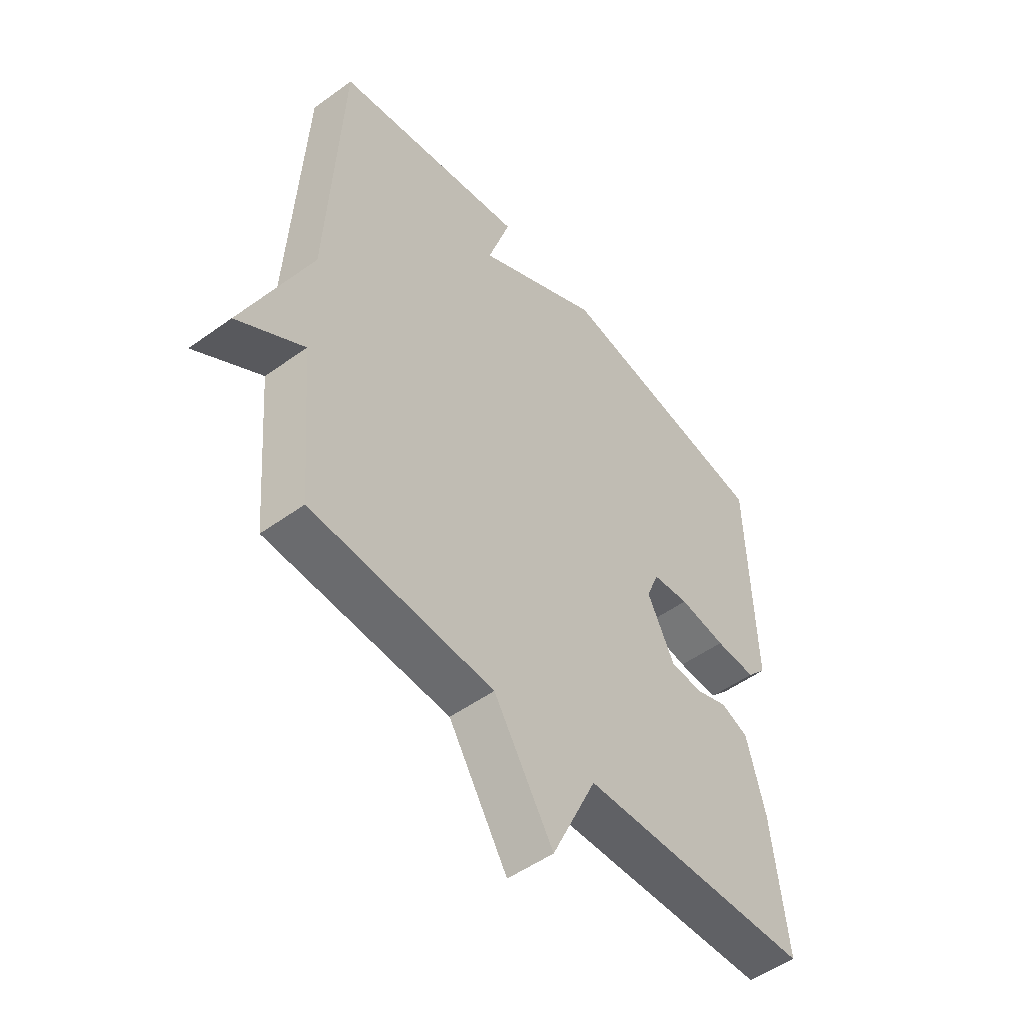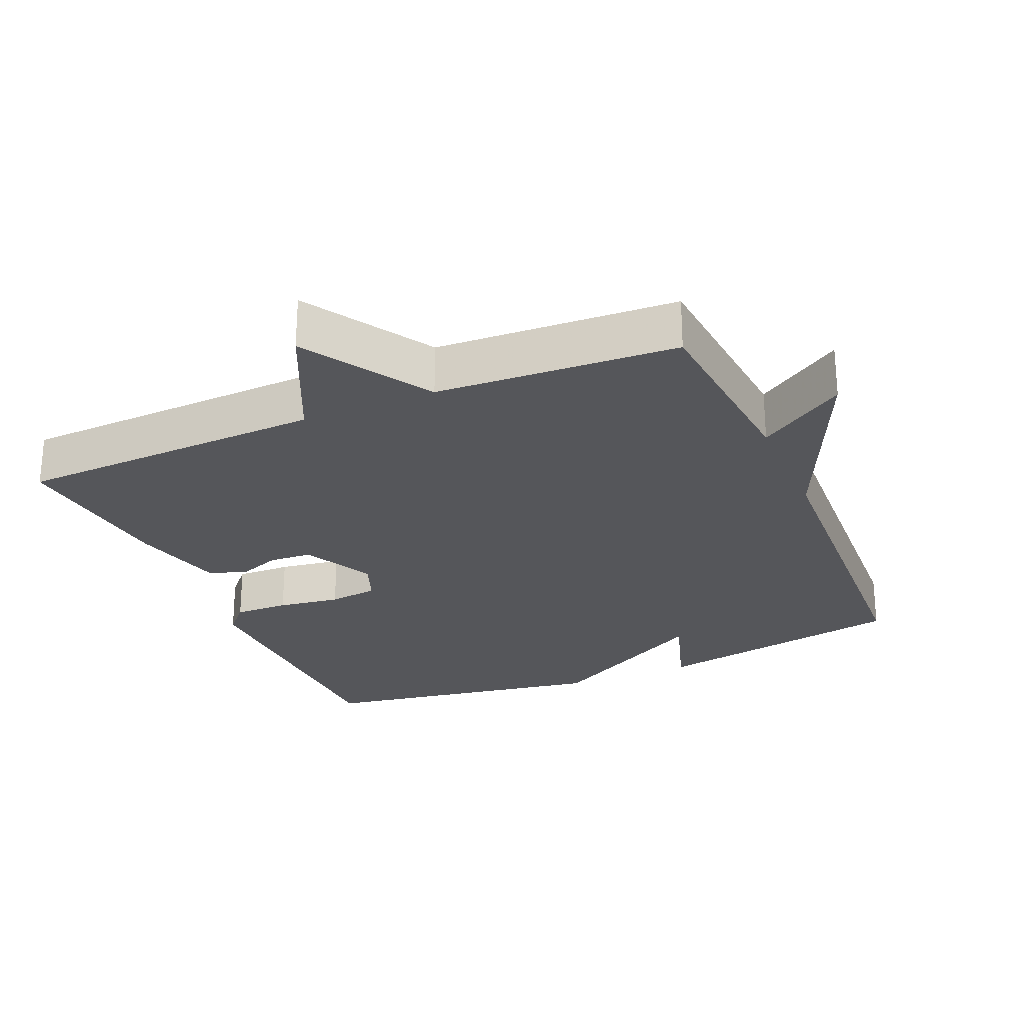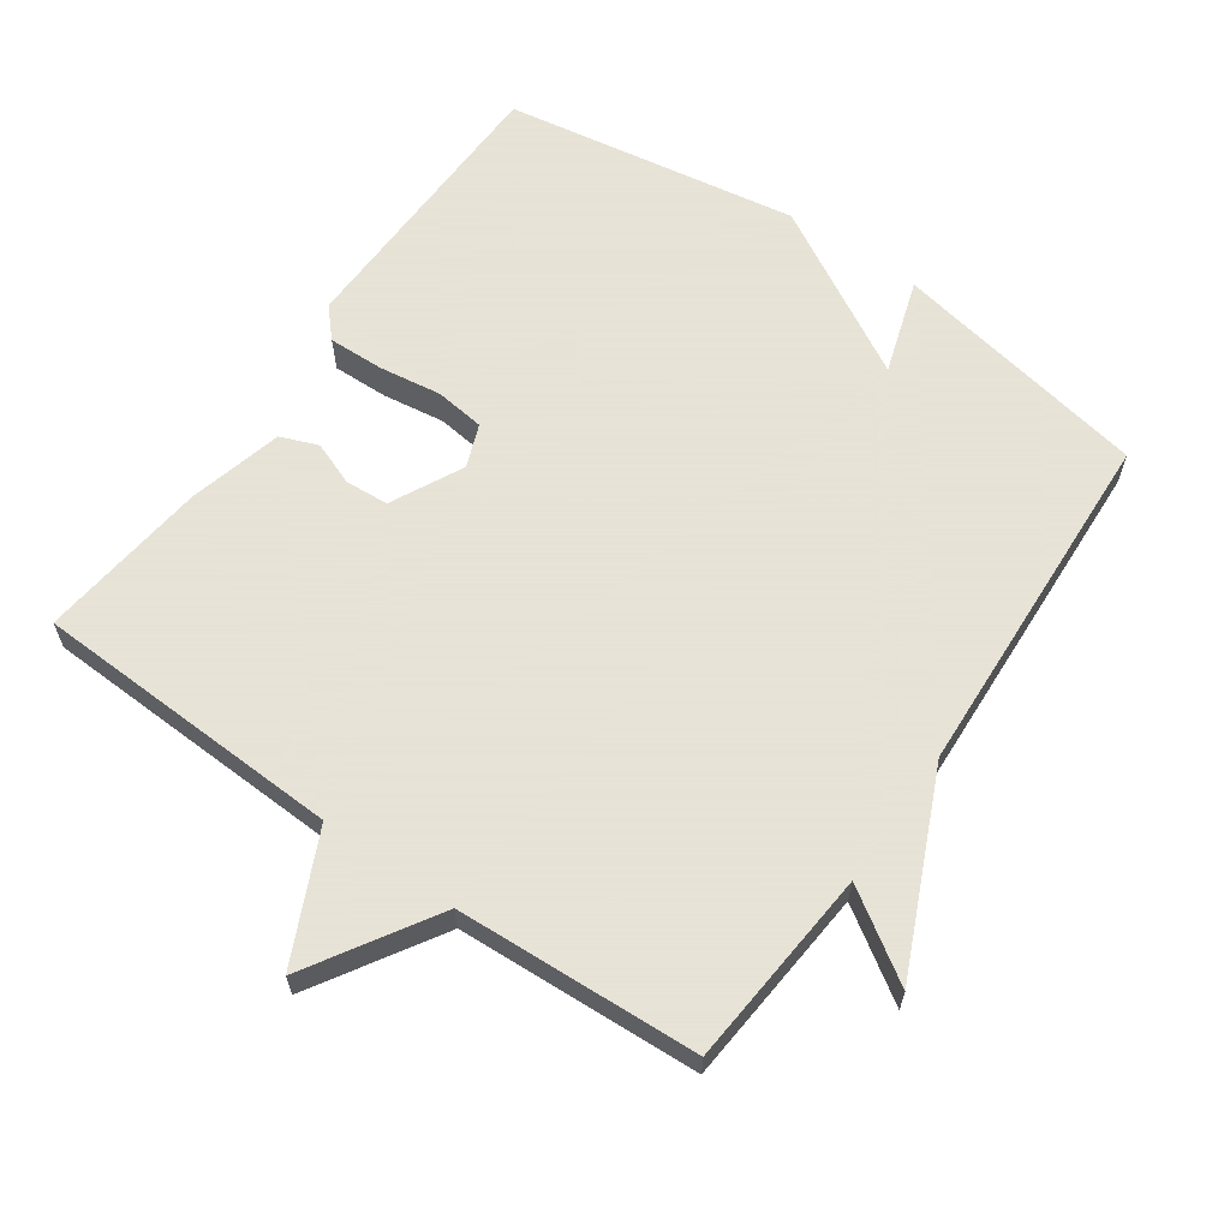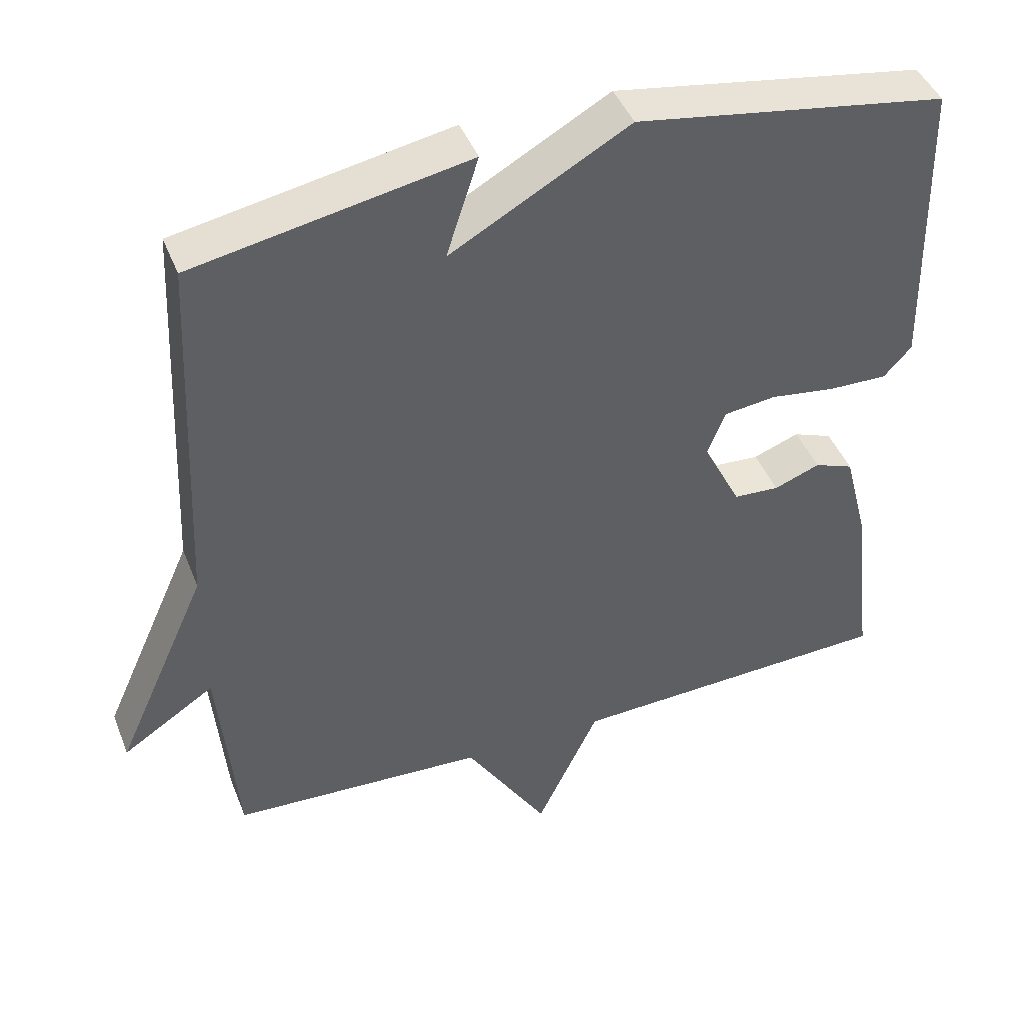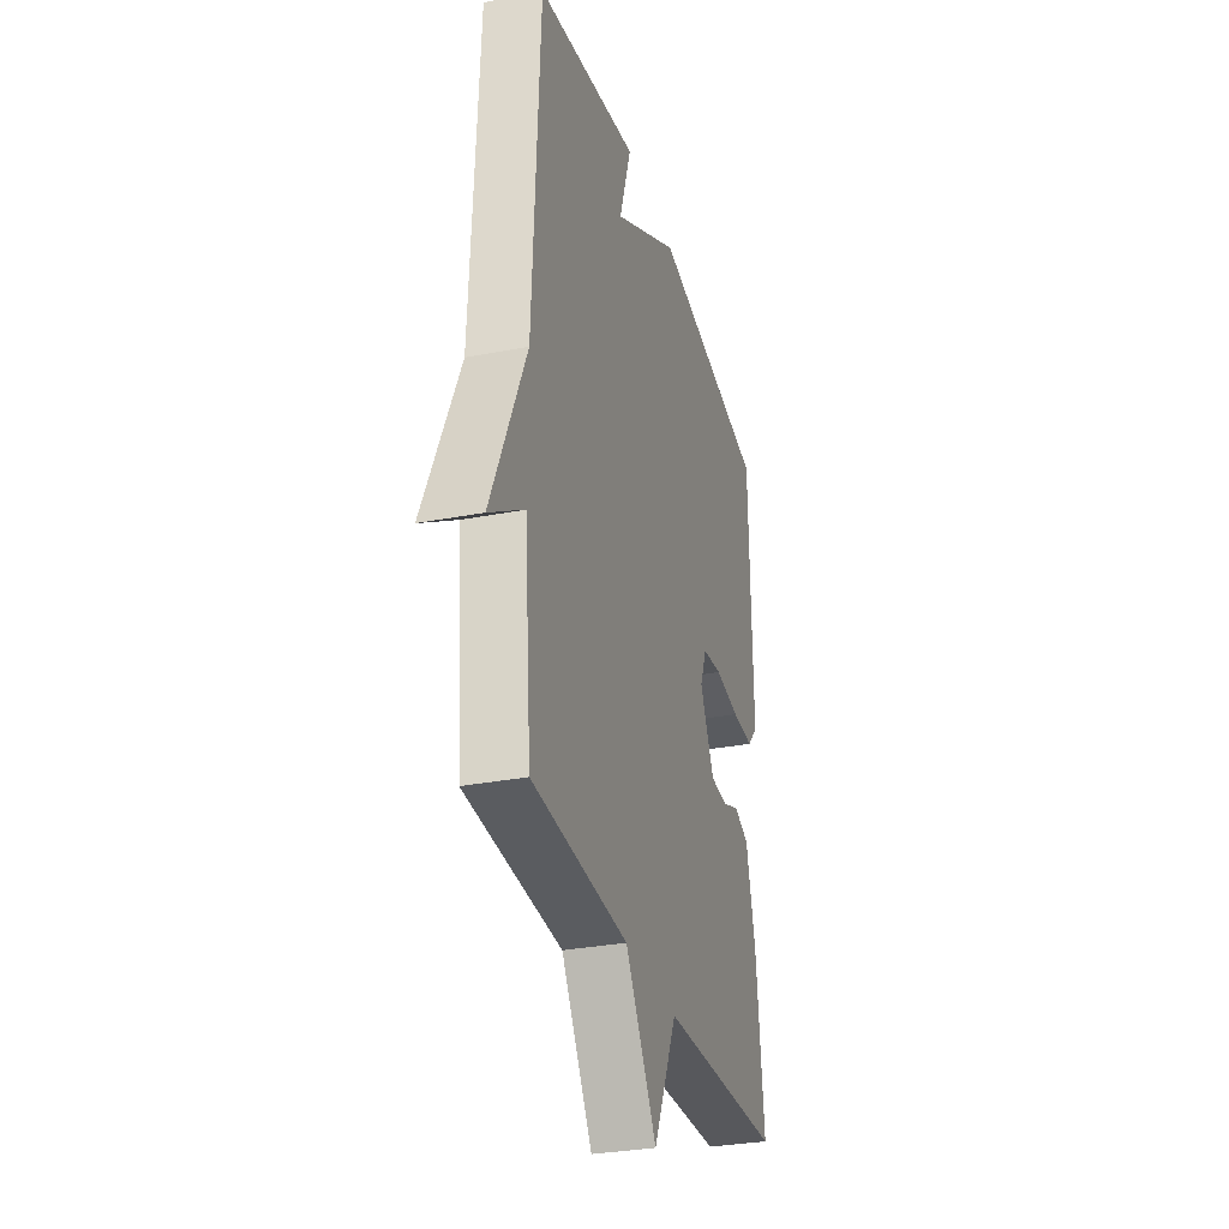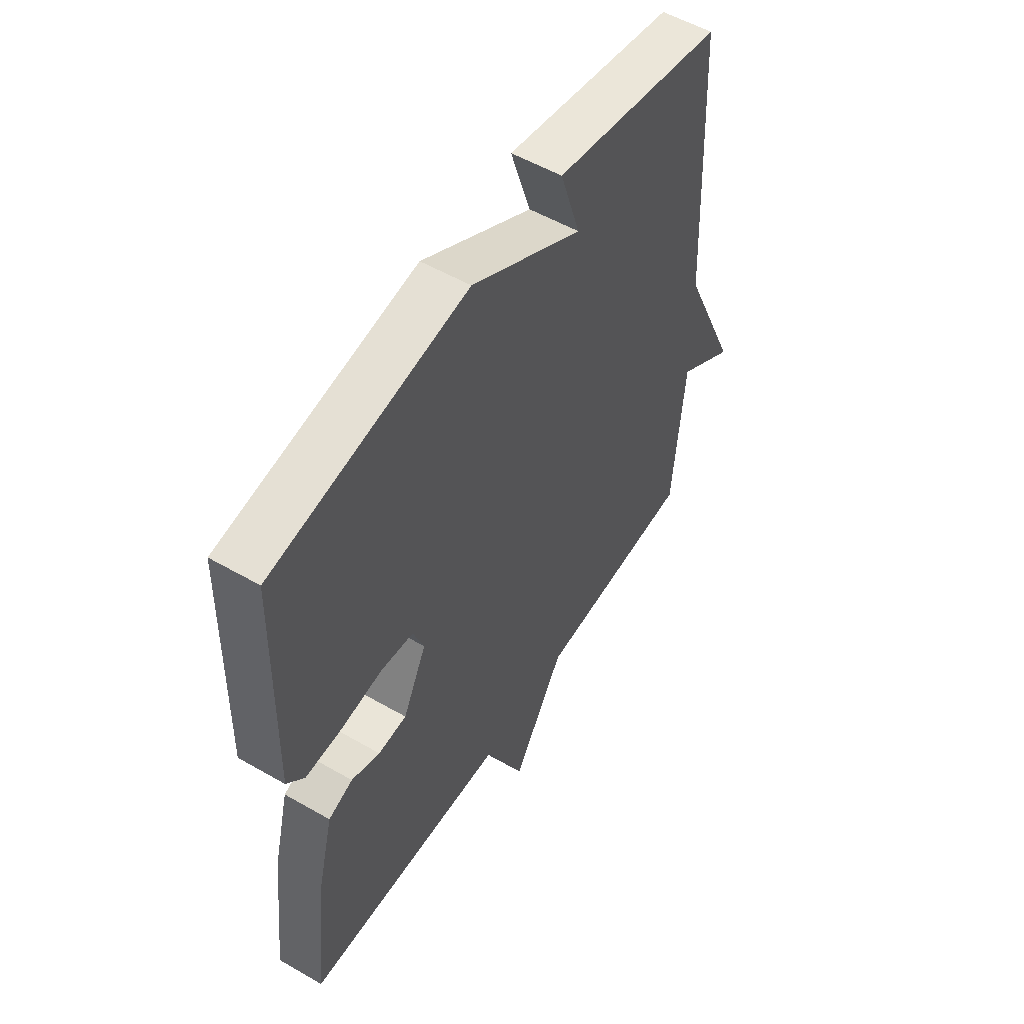
<metadata>
{"format":"obj","ext":"obj","renderer":"f3d","projection":"perspective","resolution":1024,"background":"white","views":[{"elev":-51.3,"azim":-51.8,"up":"+Z"},{"elev":-25.8,"azim":-156.8,"up":"+Y"},{"elev":62.8,"azim":-145.1,"up":"+Y"},{"elev":44.1,"azim":-20.8,"up":"+Z"},{"elev":-31.0,"azim":-74.5,"up":"+Z"},{"elev":54.2,"azim":121.5,"up":"+Z"}]}
</metadata>
<code>
v 0.5 0.07 0.5
v 0.51 0.07 0.085
v 0.472 0.07 0.043
v 0.392 0.07 0.045
v 0.301 0.07 0.058
v 0.229 0.07 0.049
v 0.205 0.07 -0.013
v 0.257 0.07 -0.117
v 0.32 0.07 -0.121
v 0.383 0.07 -0.097
v 0.437 0.07 -0.118
v 0.472 0.07 -0.254
v 0.5 0.07 -0.5
v 0.05 0.07 -0.518
v -0.036 0.07 -0.702
v -0.15 0.07 -0.518
v -0.5 0.07 -0.5
v -0.525 0.07 -0.213
v -0.652 0.07 -0.296
v -0.525 0.07 -0.013
v -0.5 0.07 0.5
v -0.126 0.07 0.57
v -0.17 0.07 0.433
v 0.074 0.07 0.57
v 0.5 0 0.5
v 0.51 0 0.085
v 0.472 0 0.043
v 0.392 0 0.045
v 0.301 0 0.058
v 0.229 0 0.049
v 0.205 0 -0.013
v 0.257 0 -0.117
v 0.32 0 -0.121
v 0.383 0 -0.097
v 0.437 0 -0.118
v 0.472 0 -0.254
v 0.5 0 -0.5
v 0.05 0 -0.518
v -0.036 0 -0.702
v -0.15 0 -0.518
v -0.5 0 -0.5
v -0.525 0 -0.213
v -0.652 0 -0.296
v -0.525 0 -0.013
v -0.5 0 0.5
v -0.126 0 0.57
v -0.17 0 0.433
v 0.074 0 0.57
f 3 4 5
f 2 3 5
f 1 2 5
f 24 1 5
f 23 24 5
f 20 21 22 23
f 18 19 20 23
f 16 17 18 23
f 14 15 16 23
f 12 13 14
f 11 12 14
f 10 11 14
f 9 10 14
f 8 9 14
f 7 8 14 23
f 6 7 23
f 5 6 23
f 29 28 27
f 29 27 26
f 29 26 25
f 29 25 48
f 29 48 47
f 47 46 45 44
f 47 44 43 42
f 47 42 41 40
f 47 40 39 38
f 38 37 36
f 38 36 35
f 38 35 34
f 38 34 33
f 38 33 32
f 47 38 32 31
f 47 31 30
f 47 30 29
f 1 25 26 2
f 2 26 27 3
f 3 27 28 4
f 4 28 29 5
f 5 29 30 6
f 6 30 31 7
f 7 31 32 8
f 8 32 33 9
f 9 33 34 10
f 10 34 35 11
f 11 35 36 12
f 12 36 37 13
f 13 37 38 14
f 14 38 39 15
f 15 39 40 16
f 16 40 41 17
f 17 41 42 18
f 18 42 43 19
f 19 43 44 20
f 20 44 45 21
f 21 45 46 22
f 22 46 47 23
f 23 47 48 24
f 24 48 25 1

</code>
